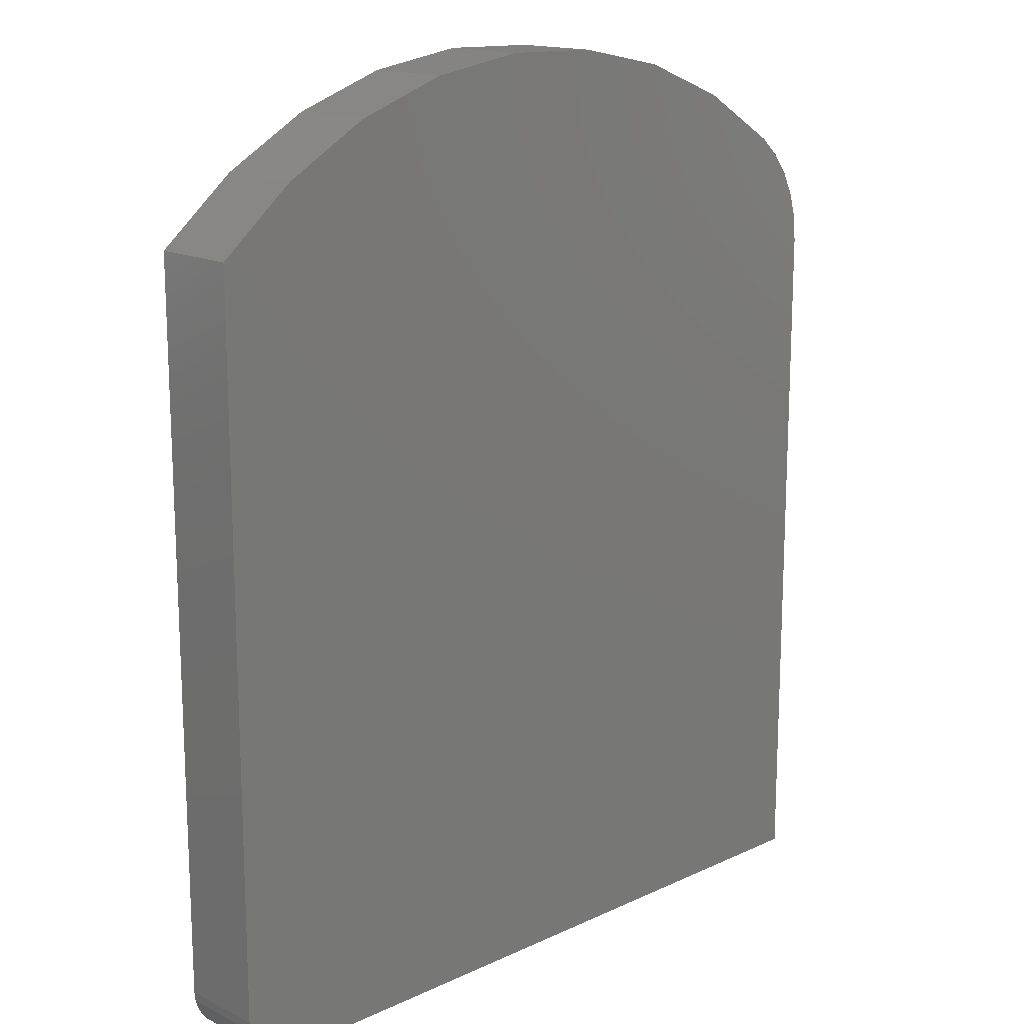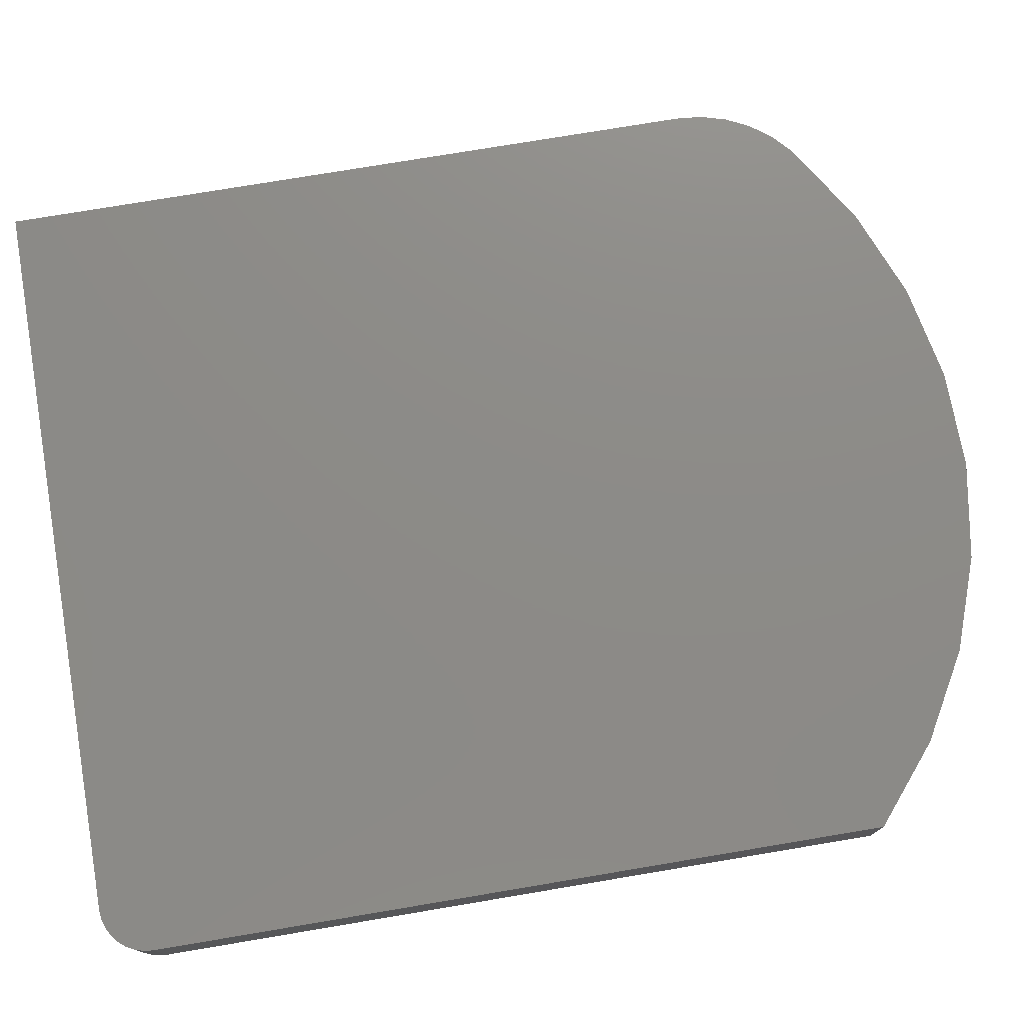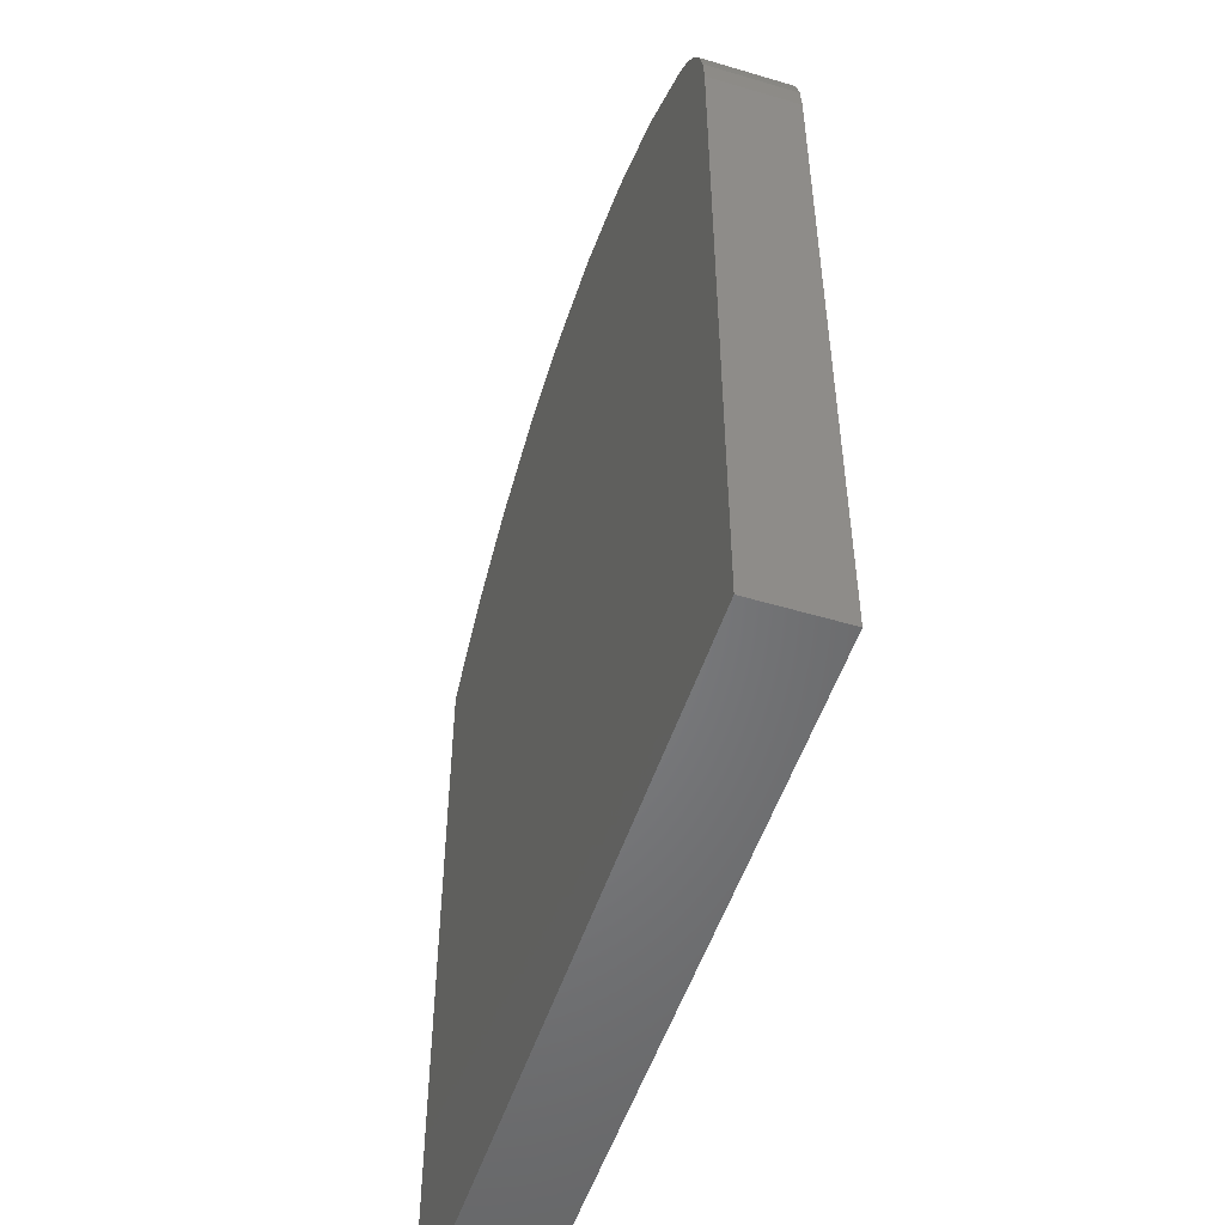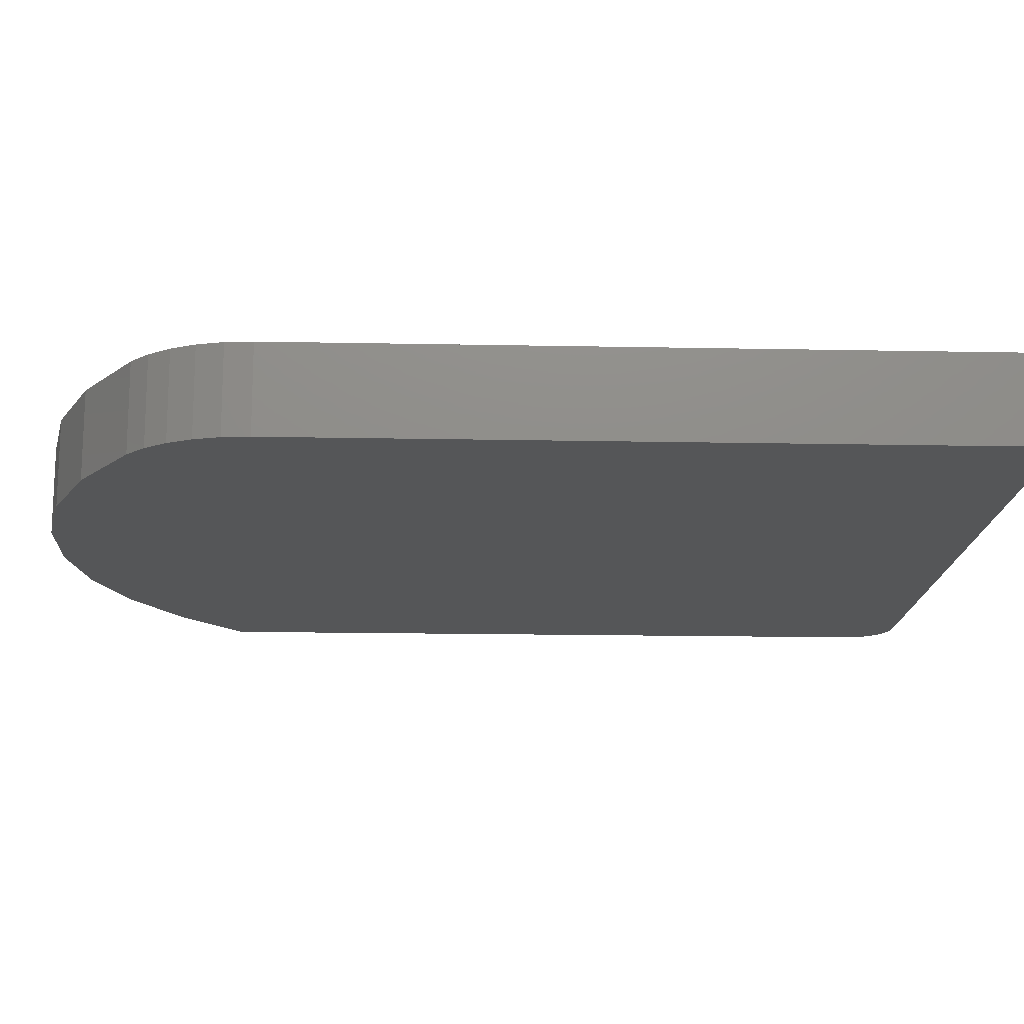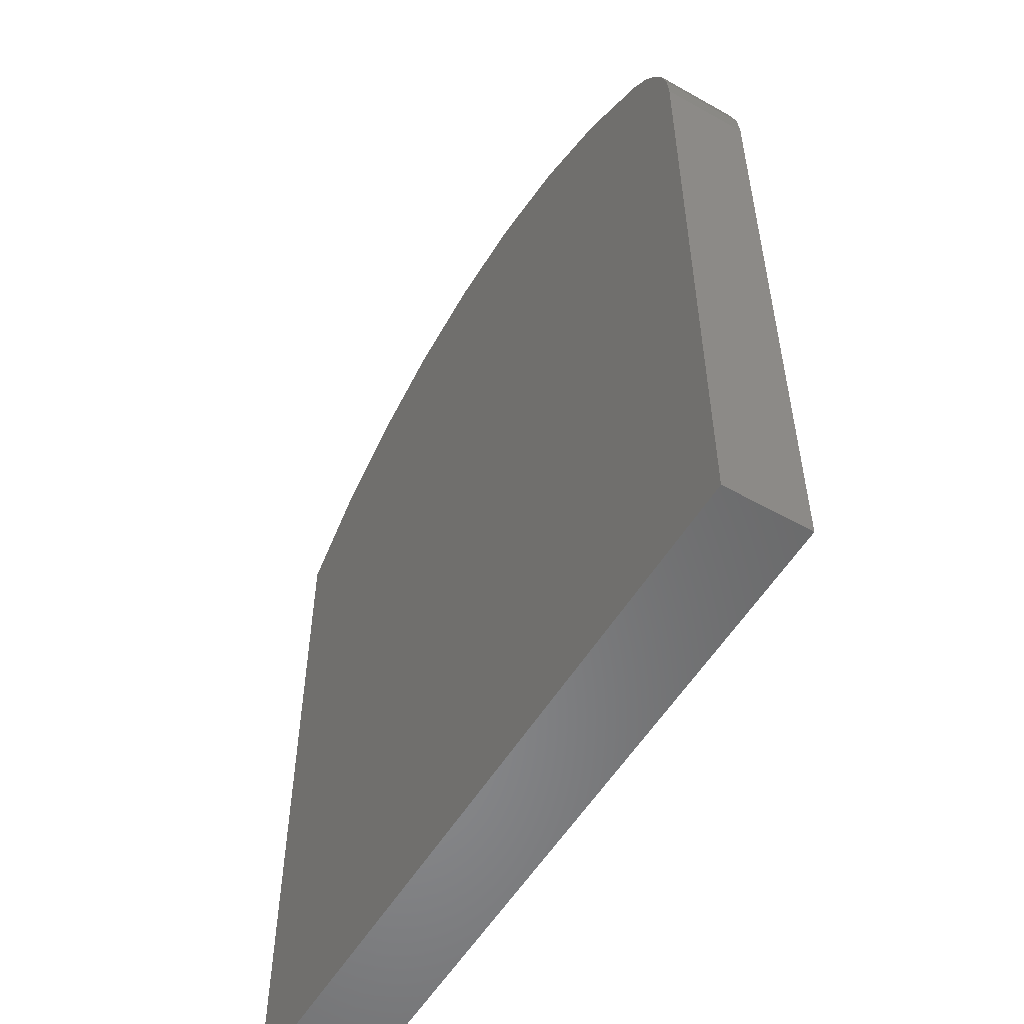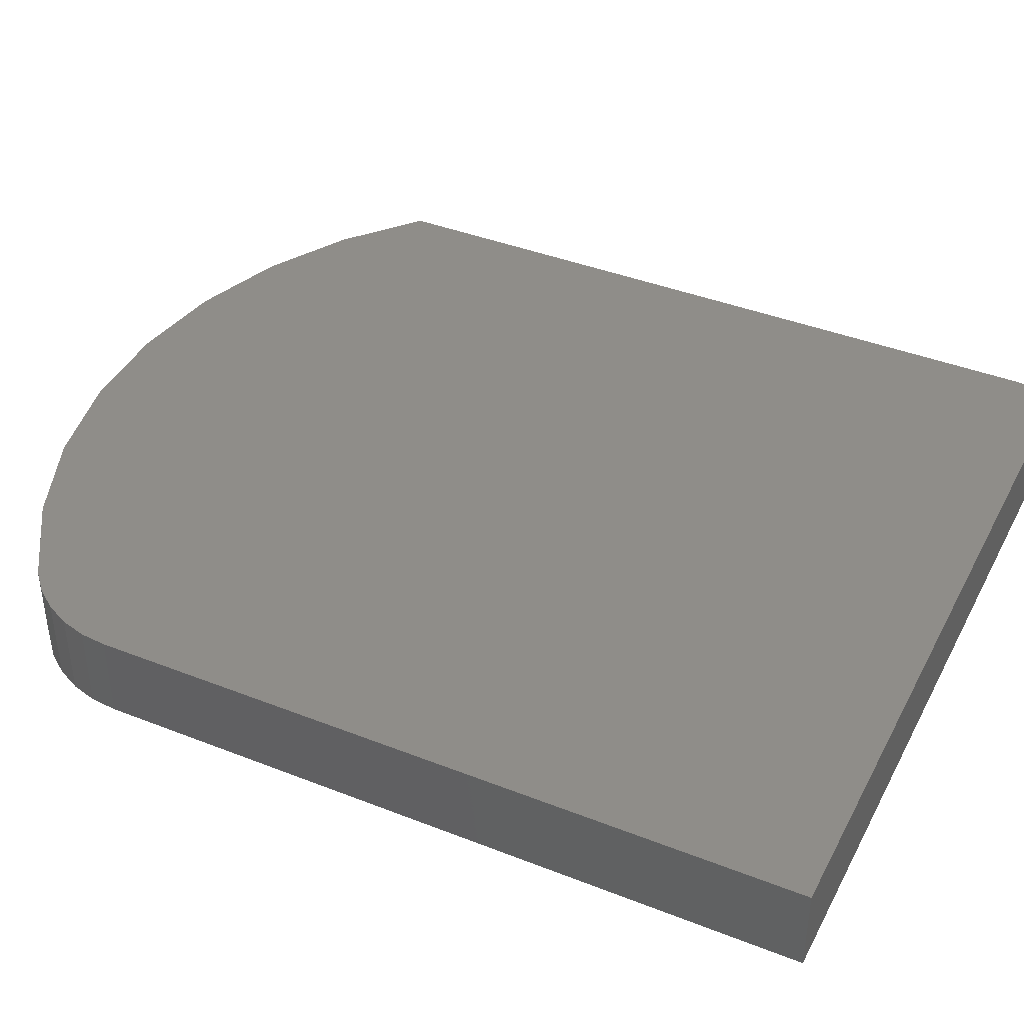
<metadata>
{"format":"stl","ext":"stl","renderer":"f3d","projection":"perspective","resolution":1024,"background":"white","views":[{"elev":15.7,"azim":136.1,"up":"+Y"},{"elev":76.1,"azim":80.5,"up":"+Z"},{"elev":-51.8,"azim":-107.9,"up":"+Y"},{"elev":-15.7,"azim":-92.4,"up":"+Z"},{"elev":-54.8,"azim":-120.8,"up":"+Y"},{"elev":40.6,"azim":-64.3,"up":"+Z"}]}
</metadata>
<code>
# stl→obj: 48 verts, 92 faces
v -0.03676 -0.2734 0.08594
v -0.01882 -0.2699 0.08594
v -0.75 -0.2734 0.08594
v -0.02762 -0.2725 0.08594
v -0.238 0.6277 0.08594
v -0.333 0.6428 0.08594
v -0.4291 0.6408 0.08594
v -0.003614 -0.2597 0.08594
v 0.002215 -0.2526 0.08594
v 0.006547 -0.2445 0.08594
v 0.01012 0.4867 0.08594
v -0.06368 0.5483 0.08594
v -0.6942 0.5353 0.08594
v -0.7134 0.5178 0.08594
v -0.729 0.4971 0.08594
v -0.7405 0.4739 0.08594
v -0.7476 0.4489 0.08594
v -0.75 0.4231 0.08594
v 0.009214 -0.2357 0.08594
v 0.01012 -0.2266 0.08594
v -0.01072 -0.2655 0.08594
v -0.6127 0.5862 0.08594
v -0.1473 0.5958 0.08594
v -0.5233 0.6218 0.08594
v -0.75 -0.2734 0
v -0.01882 -0.2699 0
v -0.03676 -0.2734 0
v -0.02762 -0.2725 0
v -0.4291 0.6408 0
v -0.333 0.6428 0
v -0.238 0.6277 0
v 0.006547 -0.2445 0
v 0.002215 -0.2526 0
v -0.003614 -0.2597 0
v 0.01012 0.4867 0
v -0.75 0.4231 0
v -0.7476 0.4489 0
v -0.7405 0.4739 0
v -0.729 0.4971 0
v -0.7134 0.5178 0
v -0.6942 0.5353 0
v -0.06368 0.5483 0
v 0.01012 -0.2266 0
v 0.009214 -0.2357 0
v -0.01072 -0.2655 0
v -0.5233 0.6218 0
v -0.1473 0.5958 0
v -0.6127 0.5862 0
f 1 2 3
f 1 4 2
f 5 6 7
f 8 9 10
f 11 12 13
f 11 13 14
f 11 14 15
f 11 15 16
f 11 16 17
f 11 17 18
f 18 3 19
f 18 19 20
f 18 20 11
f 19 3 2
f 19 2 21
f 19 21 8
f 19 8 10
f 13 12 22
f 22 12 23
f 22 23 24
f 24 23 5
f 24 5 7
f 25 26 27
f 26 28 27
f 29 30 31
f 32 33 34
f 35 36 37
f 35 37 38
f 35 38 39
f 35 39 40
f 35 40 41
f 35 41 42
f 36 35 43
f 36 43 44
f 36 44 25
f 44 32 34
f 44 34 45
f 44 45 26
f 44 26 25
f 29 31 46
f 46 31 47
f 46 47 48
f 48 47 42
f 48 42 41
f 18 36 3
f 3 36 25
f 41 13 48
f 48 13 22
f 48 22 46
f 46 22 24
f 46 24 29
f 29 24 7
f 29 7 30
f 30 7 6
f 30 6 31
f 31 6 5
f 31 5 47
f 47 5 23
f 47 23 42
f 42 23 12
f 42 12 35
f 35 12 11
f 13 41 14
f 14 41 40
f 14 40 15
f 15 40 39
f 15 39 16
f 16 39 38
f 16 38 17
f 17 38 37
f 17 37 18
f 18 37 36
f 20 43 11
f 11 43 35
f 3 25 1
f 1 25 27
f 43 20 44
f 44 20 19
f 44 19 32
f 32 19 10
f 32 10 33
f 33 10 9
f 33 9 34
f 34 9 8
f 34 8 45
f 45 8 21
f 45 21 26
f 26 21 2
f 26 2 28
f 28 2 4
f 28 4 27
f 27 4 1

</code>
